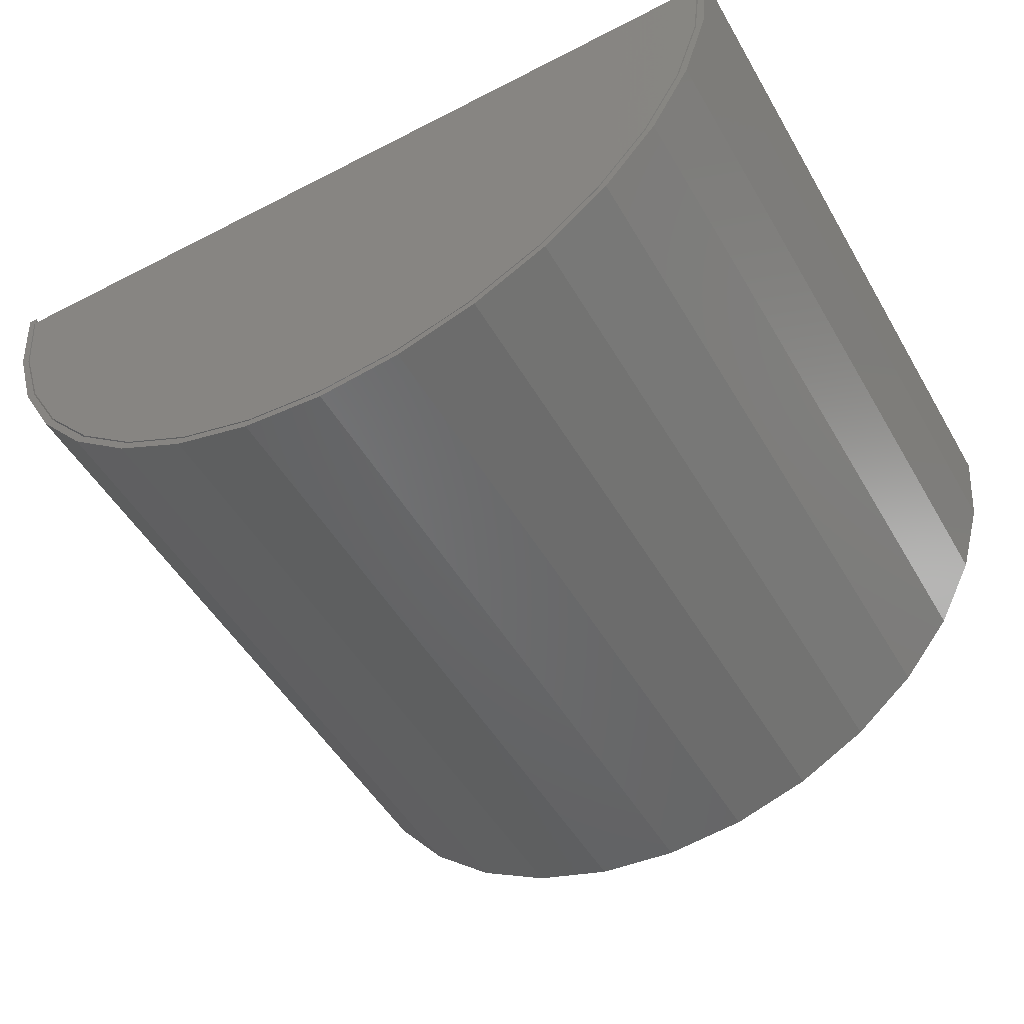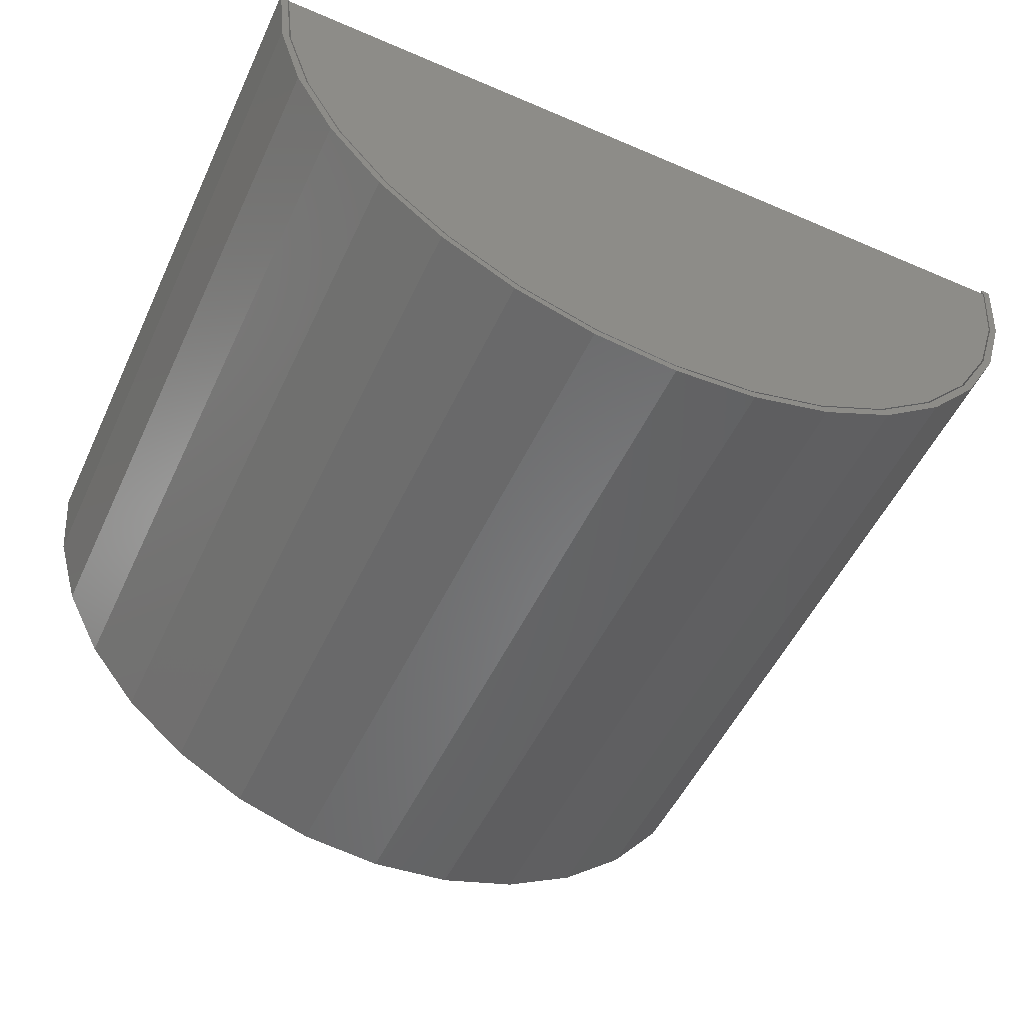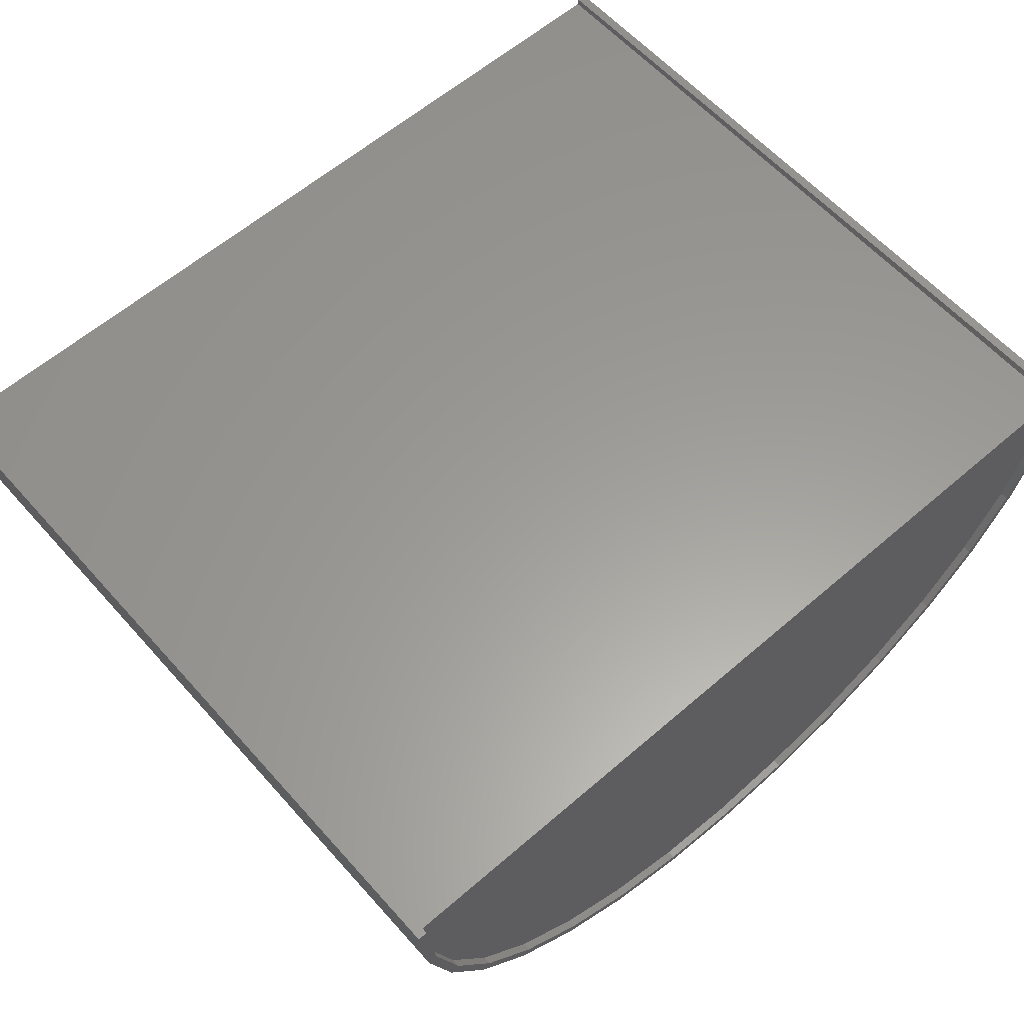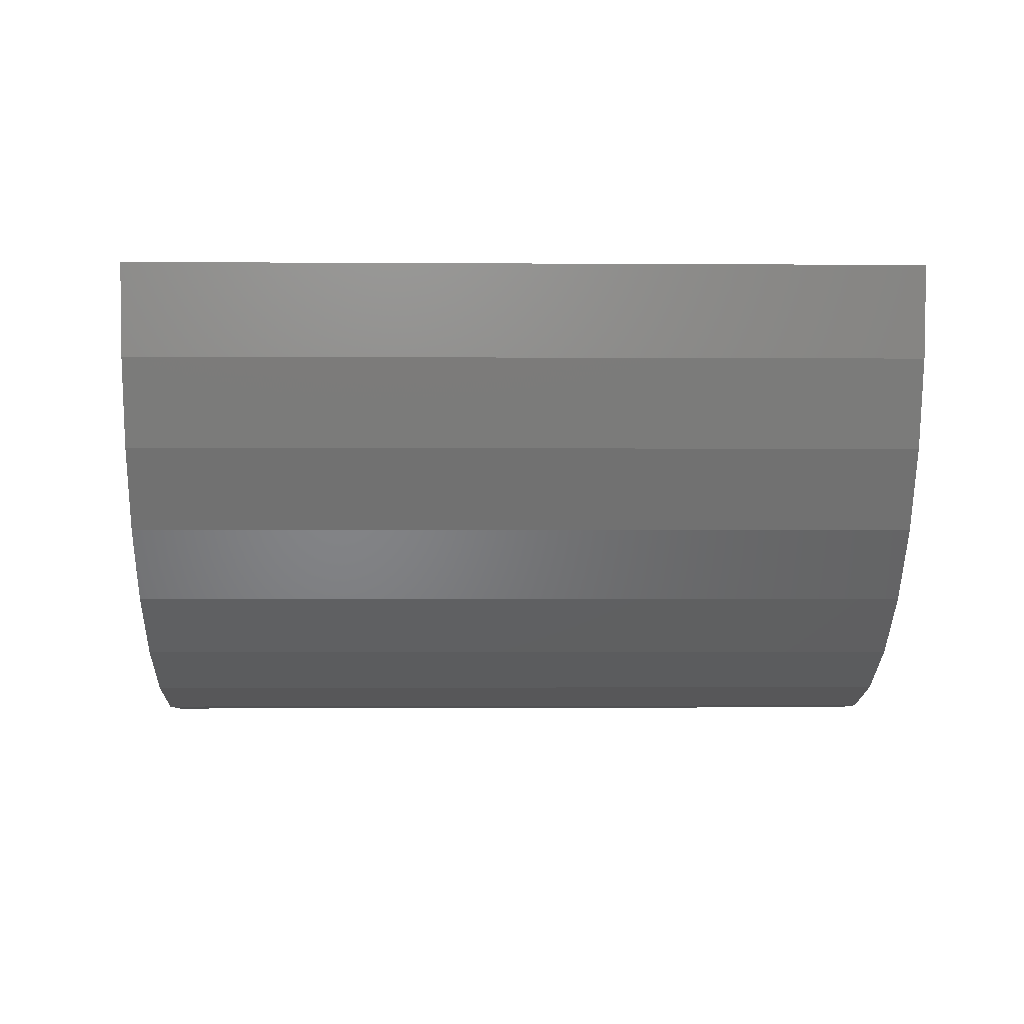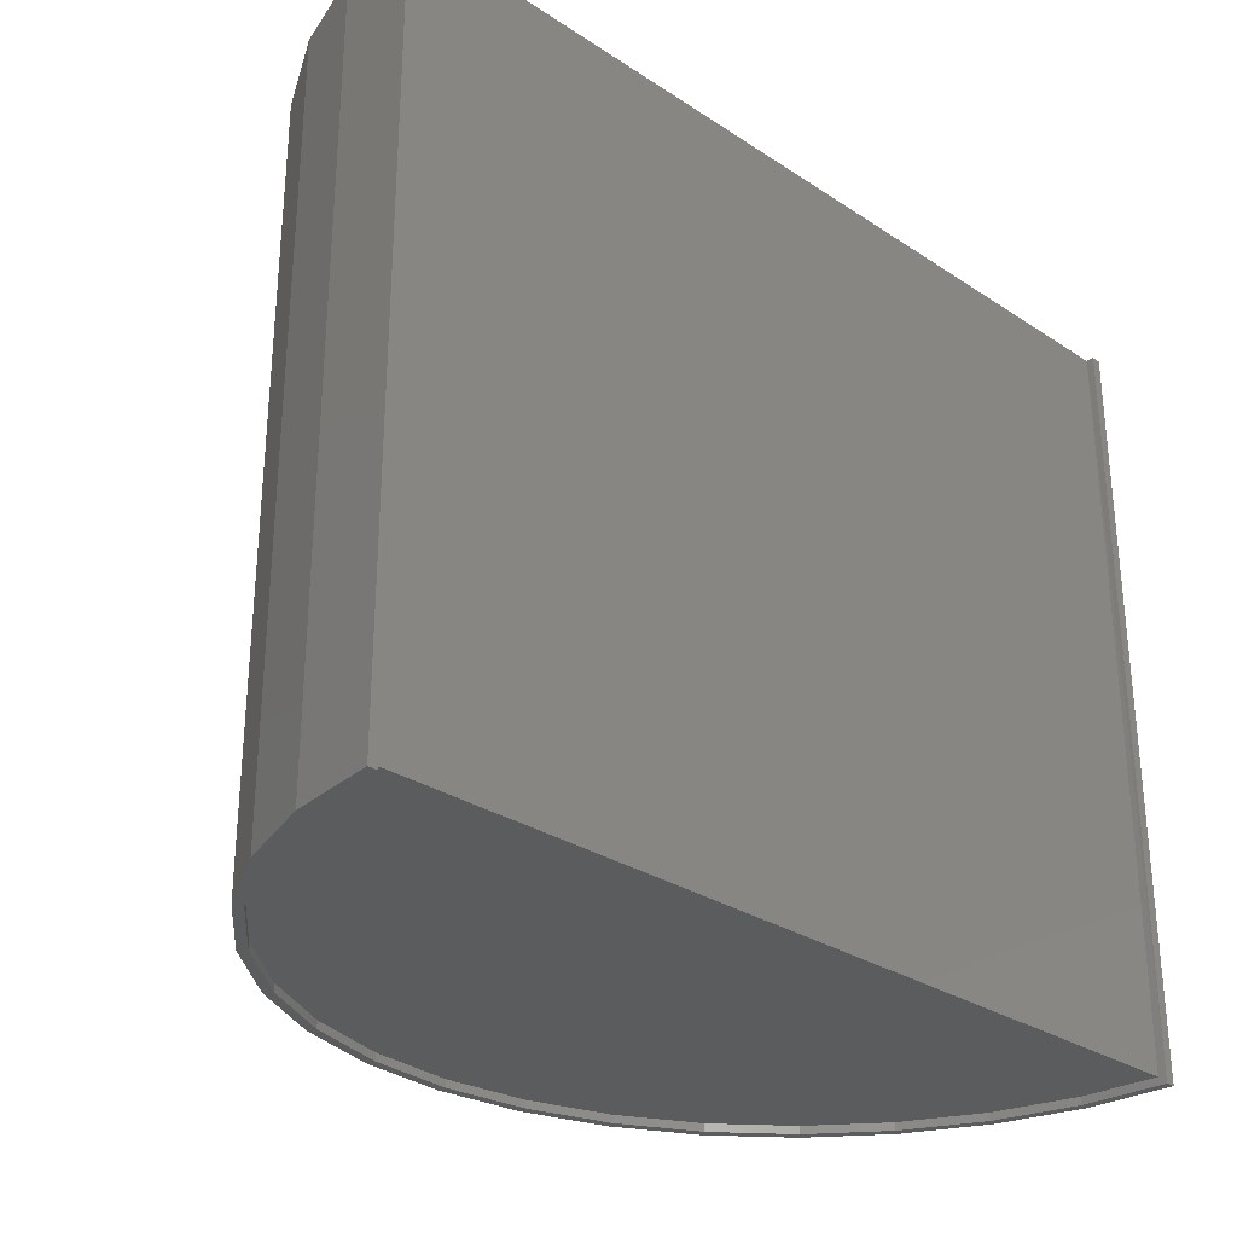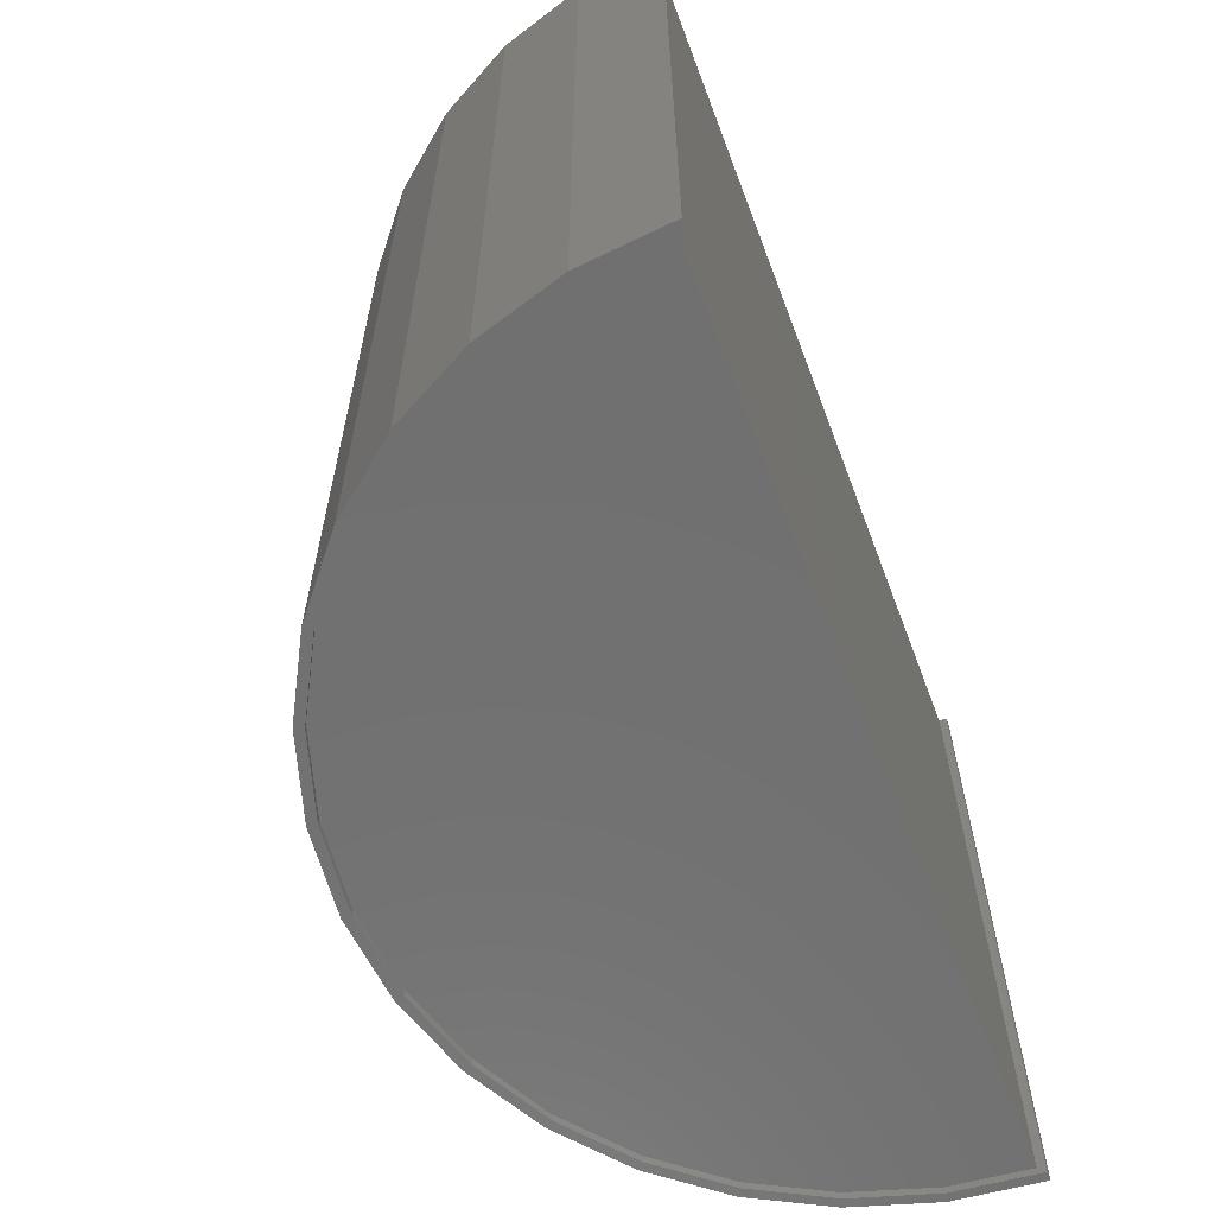
<metadata>
{"format":"stl","ext":"stl","renderer":"f3d","projection":"perspective","resolution":1024,"background":"white","views":[{"elev":-50.6,"azim":-150.6,"up":"+Z"},{"elev":-52.6,"azim":155.2,"up":"+Z"},{"elev":60.3,"azim":-41.5,"up":"+Z"},{"elev":-1.1,"azim":-91.6,"up":"+Z"},{"elev":-29.3,"azim":-44.0,"up":"+Y"},{"elev":-62.5,"azim":-69.3,"up":"+Y"}]}
</metadata>
<code>
# stl→obj: 106 verts, 208 faces
v -0.4359 5.243e-19 -0.007812
v -0.4262 -2.366e-17 -0.09174
v -4.784e-19 2.472e-17 -0.007812
v 0.4359 4.892e-17 -0.007812
v 0.4262 2.366e-17 -0.09174
v 0.4005 2.223e-17 -0.1722
v -0.4005 -2.223e-17 -0.1722
v 0.3597 1.997e-17 -0.2462
v -0.3597 -1.997e-17 -0.2462
v 0.3055 1.696e-17 -0.311
v -0.3055 -1.696e-17 -0.311
v 0.2398 1.331e-17 -0.3641
v -0.2398 -1.331e-17 -0.3641
v 0.165 9.16e-18 -0.4035
v -0.165 -9.16e-18 -0.4035
v 0.08409 4.668e-18 -0.4278
v -0.08409 -4.668e-18 -0.4278
v -4.94e-16 -2.742e-32 -0.4359
v -0.4374 -2.428e-17 -0.007812
v -0.4359 -2.42e-17 5.281e-17
v -0.4453 -2.472e-17 5.453e-17
v -0.4277 -2.374e-17 -0.09205
v -0.4368 -2.424e-17 -0.08688
v 0.4368 2.424e-17 -0.08688
v 0.4277 2.374e-17 -0.09205
v 0.4374 4.9e-17 -0.007812
v 0.4114 2.284e-17 -0.1704
v 0.4019 2.231e-17 -0.1728
v 0.3703 2.055e-17 -0.2474
v 0.361 2.004e-17 -0.2471
v 0.3066 1.702e-17 -0.3121
v 0.3149 1.748e-17 -0.3149
v 0.2406 1.336e-17 -0.3654
v 0.2474 1.373e-17 -0.3703
v 0.1656 9.194e-18 -0.4049
v 0.1704 9.46e-18 -0.4114
v 0.08439 4.685e-18 -0.4293
v 0.08688 4.823e-18 -0.4368
v -4.957e-16 -2.752e-32 -0.4375
v -1.091e-16 -6.054e-33 -0.4453
v -0.4114 -2.284e-17 -0.1704
v -0.4019 -2.231e-17 -0.1728
v -0.3703 -2.055e-17 -0.2474
v -0.361 -2.004e-17 -0.2471
v -0.3066 -1.702e-17 -0.3121
v -0.3149 -1.748e-17 -0.3149
v -0.2406 -1.336e-17 -0.3654
v -0.2474 -1.373e-17 -0.3703
v -0.1656 -9.194e-18 -0.4049
v -0.1704 -9.46e-18 -0.4114
v -0.08439 -4.685e-18 -0.4293
v -0.08688 -4.823e-18 -0.4368
v 0.4453 2.472e-17 -1.636e-16
v 0.4359 4.892e-17 -5.396e-17
v -0.4276 -0.75 -0.08505
v -0.4359 -0.75 5.281e-17
v 0.4028 -0.75 -0.1668
v 0.4276 -0.75 -0.08505
v 0.3625 -0.75 -0.2422
v 0.3083 -0.75 -0.3083
v 0.2422 -0.75 -0.3625
v 0.1668 -0.75 -0.4028
v -0.2422 -0.75 -0.3625
v -0.1668 -0.75 -0.4028
v -0.3083 -0.75 -0.3083
v -0.3625 -0.75 -0.2422
v -0.4028 -0.75 -0.1668
v 0.4359 -0.75 -5.396e-17
v -0.08505 -0.75 -0.4276
v -6.514e-17 -0.75 -0.4359
v 0.08505 -0.75 -0.4276
v 0.08439 -0.7422 -0.4293
v 0.1656 -0.7422 -0.4049
v 0.2406 -0.7422 -0.3654
v 0.3066 -0.7422 -0.3121
v 0.361 -0.7422 -0.2471
v 0.4019 -0.7422 -0.1728
v 0.4277 -0.7422 -0.09205
v 0.4374 -0.7422 -0.007812
v -4.545e-16 -0.7422 -0.4375
v -0.08439 -0.7422 -0.4293
v -0.1656 -0.7422 -0.4049
v -0.2406 -0.7422 -0.3654
v -0.3066 -0.7422 -0.3121
v -0.361 -0.7422 -0.2471
v -0.4019 -0.7422 -0.1728
v -0.4277 -0.7422 -0.09205
v -0.4374 -0.7422 -0.007812
v 4.12e-17 -0.7422 -0.007812
v 0.4453 -0.75 -1.636e-16
v 0.4368 -0.75 -0.08688
v -0.4453 -0.75 5.453e-17
v -0.4368 -0.75 -0.08688
v 0.4114 -0.75 -0.1704
v 0.3703 -0.75 -0.2474
v 0.3149 -0.75 -0.3149
v 0.2474 -0.75 -0.3703
v 0.1704 -0.75 -0.4114
v 0.08688 -0.75 -0.4368
v -0.4114 -0.75 -0.1704
v -0.3703 -0.75 -0.2474
v -0.3149 -0.75 -0.3149
v -0.2474 -0.75 -0.3703
v -0.1704 -0.75 -0.4114
v -0.08688 -0.75 -0.4368
v -6.743e-17 -0.75 -0.4453
f 1 2 3
f 4 3 5
f 5 3 2
f 5 2 6
f 6 2 7
f 6 7 8
f 8 7 9
f 8 9 10
f 10 9 11
f 10 11 12
f 12 11 13
f 12 13 14
f 14 13 15
f 14 15 16
f 16 15 17
f 16 17 18
f 1 19 20
f 19 21 20
f 22 23 19
f 23 21 19
f 24 25 26
f 25 24 27
f 27 28 25
f 28 27 29
f 30 28 29
f 31 30 29
f 32 31 29
f 33 31 32
f 34 33 32
f 35 33 34
f 36 35 34
f 37 35 36
f 38 37 36
f 39 37 38
f 40 39 38
f 41 23 22
f 42 41 22
f 43 41 42
f 44 43 42
f 43 44 45
f 45 46 43
f 46 45 47
f 47 48 46
f 48 47 49
f 49 50 48
f 50 49 51
f 51 52 50
f 39 52 51
f 40 52 39
f 53 24 26
f 53 26 4
f 53 4 54
f 55 1 56
f 1 20 56
f 57 58 5
f 6 57 5
f 59 57 6
f 8 59 6
f 60 59 8
f 10 60 8
f 61 60 10
f 12 61 10
f 62 61 12
f 14 62 12
f 13 63 64
f 63 13 11
f 11 65 63
f 65 11 9
f 9 66 65
f 66 9 7
f 7 67 66
f 67 7 2
f 2 55 67
f 55 2 1
f 4 5 58
f 4 58 68
f 4 68 54
f 13 64 15
f 15 64 69
f 15 69 17
f 17 69 70
f 17 70 18
f 18 70 71
f 18 71 16
f 16 71 62
f 16 62 14
f 39 72 37
f 37 72 73
f 37 73 35
f 35 73 74
f 35 74 33
f 33 74 75
f 33 75 31
f 31 75 76
f 31 76 30
f 30 76 77
f 30 77 28
f 28 77 78
f 28 78 25
f 25 78 79
f 25 79 26
f 72 39 80
f 80 39 51
f 80 51 81
f 81 51 49
f 81 49 82
f 82 49 47
f 82 47 83
f 83 47 45
f 83 45 84
f 84 45 44
f 84 44 85
f 85 44 42
f 85 42 86
f 86 42 22
f 86 22 87
f 87 22 19
f 87 19 88
f 26 79 4
f 19 1 88
f 88 1 3
f 88 3 89
f 89 3 4
f 89 4 79
f 89 79 78
f 89 78 77
f 89 77 76
f 89 76 75
f 89 75 74
f 89 74 73
f 89 73 72
f 89 72 80
f 89 80 81
f 89 81 82
f 89 82 83
f 89 83 84
f 89 84 85
f 89 85 86
f 89 86 87
f 89 87 88
f 90 58 91
f 90 68 58
f 92 55 56
f 92 93 55
f 91 58 57
f 91 57 94
f 94 57 59
f 94 59 95
f 95 59 60
f 95 60 96
f 96 60 61
f 96 61 97
f 97 61 62
f 97 62 98
f 98 62 71
f 98 71 99
f 99 71 70
f 67 55 93
f 93 100 67
f 66 67 100
f 100 101 66
f 65 66 101
f 101 102 65
f 63 65 102
f 102 103 63
f 64 63 103
f 103 104 64
f 69 64 104
f 104 105 69
f 69 105 70
f 105 106 70
f 106 99 70
f 56 20 92
f 92 20 21
f 90 53 68
f 68 53 54
f 53 90 24
f 24 90 91
f 24 91 27
f 27 91 94
f 27 94 29
f 29 94 95
f 29 95 32
f 32 95 96
f 32 96 34
f 34 96 97
f 34 97 36
f 36 97 98
f 36 98 38
f 38 98 99
f 38 99 40
f 40 99 106
f 40 106 52
f 52 106 105
f 52 105 50
f 50 105 104
f 50 104 48
f 48 104 103
f 48 103 46
f 46 103 102
f 46 102 43
f 43 102 101
f 43 101 41
f 41 101 100
f 41 100 23
f 23 100 93
f 23 93 21
f 21 93 92

</code>
